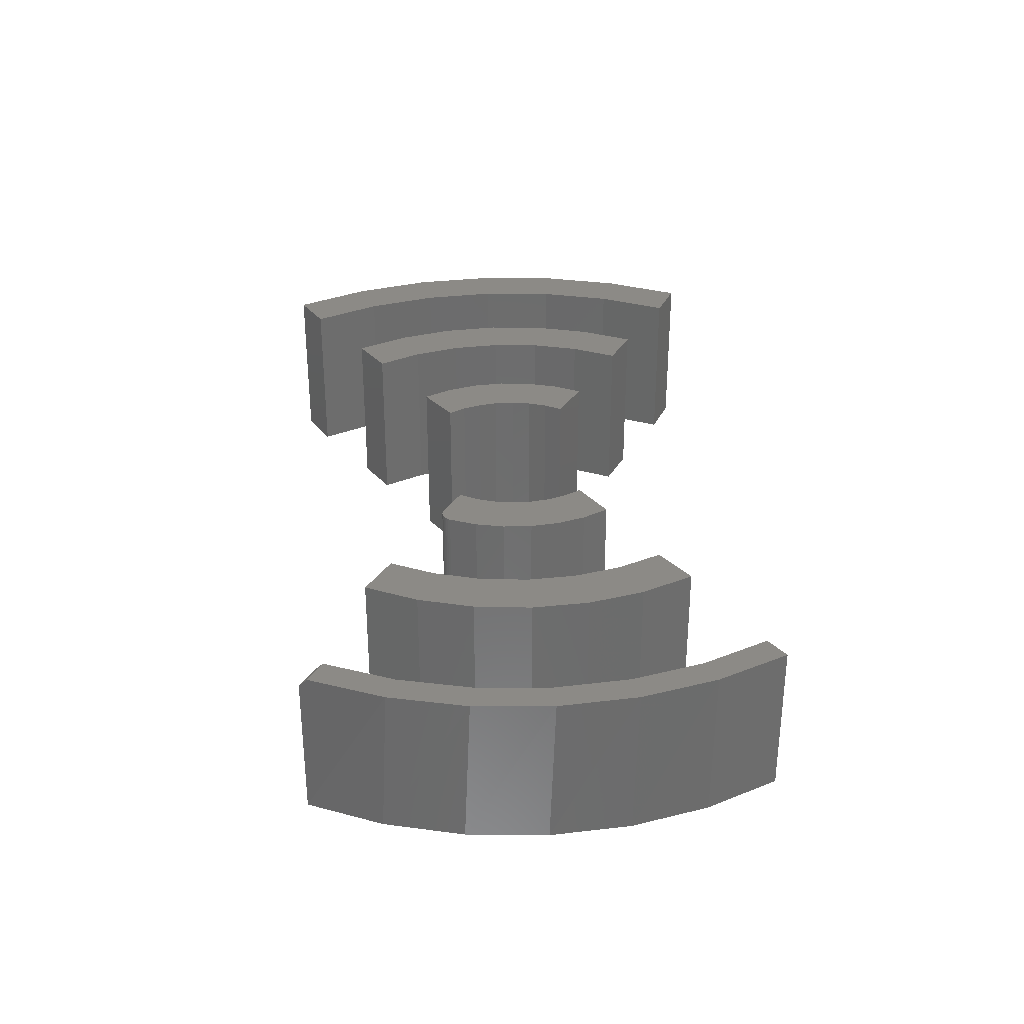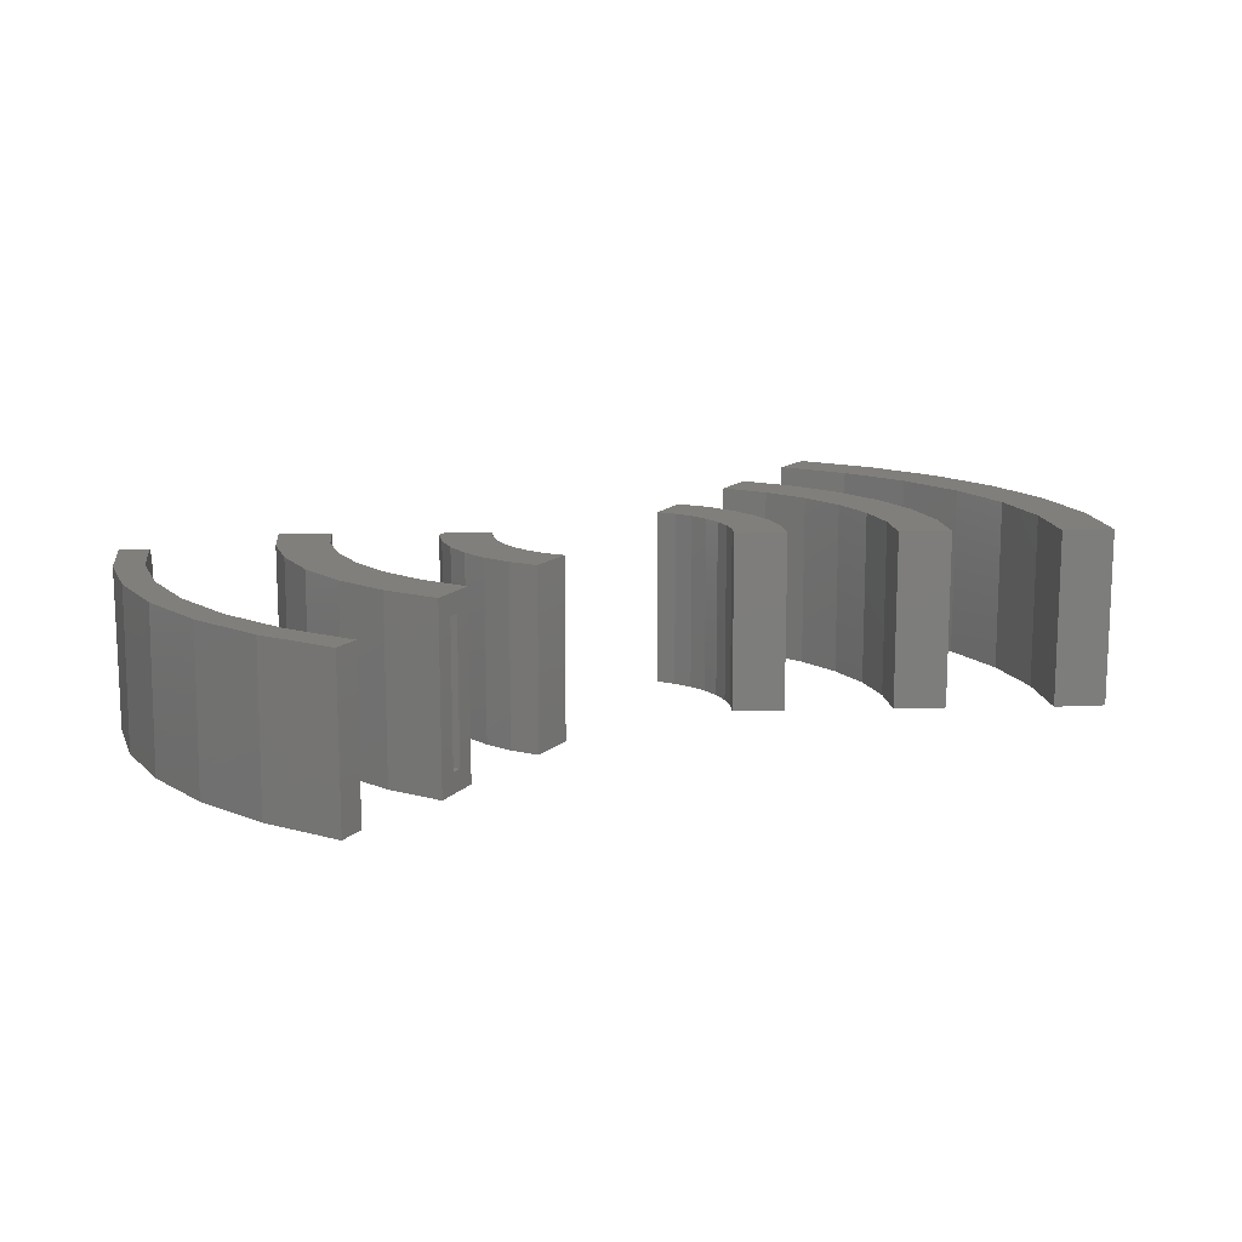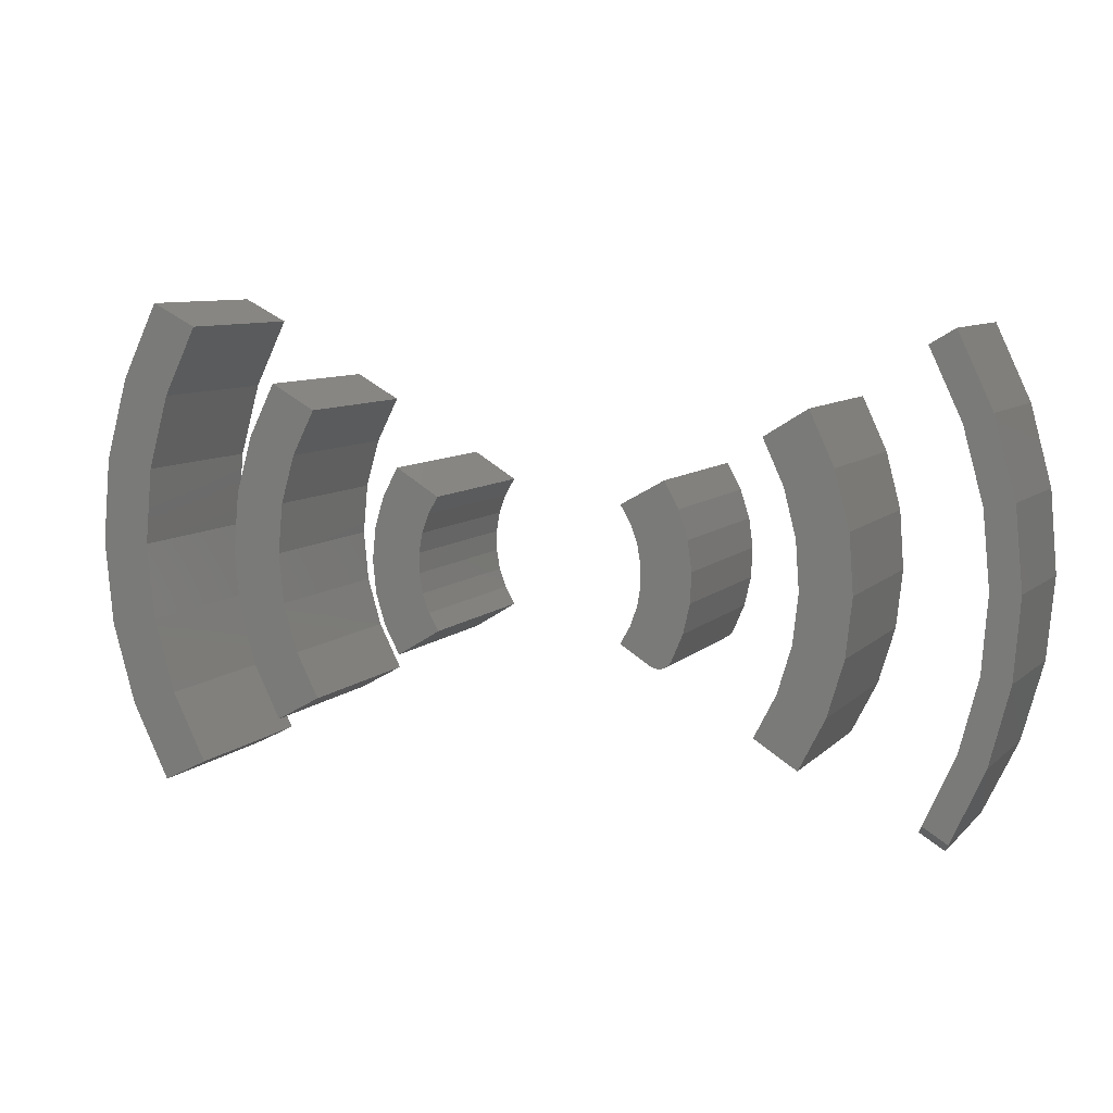
<metadata>
{"format":"stl","ext":"stl","renderer":"f3d","projection":"perspective","resolution":1024,"background":"white","views":[{"elev":31.3,"azim":-94.4,"up":"+Y"},{"elev":13.3,"azim":-32.8,"up":"+Y"},{"elev":8.3,"azim":-156.2,"up":"+Z"}]}
</metadata>
<code>
# stl→obj: 324 verts, 608 faces
v -0.7038 0.125 0.007815
v -0.7373 0.125 0.1354
v -0.6922 0.125 0.1272
v -0.7032 0.125 0.2591
v -0.6602 0.125 0.2429
v -0.6484 0.125 0.375
v -0.609 0.125 0.3513
v -0.7497 0.125 0.007815
v -0.6949 0.125 -0.1118
v -0.74 0.125 -0.12
v -0.6655 0.125 -0.2281
v -0.7085 0.125 -0.2444
v -0.6167 0.125 -0.3377
v -0.6562 0.125 -0.3614
v -0.6484 -0.125 0.375
v -0.7041 -0.125 0.2566
v -0.7382 -0.125 0.1303
v -0.7497 -0.125 4.19e-16
v -0.7382 -0.125 -0.1303
v -0.7041 -0.125 -0.2566
v -0.6484 -0.125 -0.375
v -0.6484 0.1094 -0.375
v -0.609 0.1094 -0.3513
v -0.609 -0.125 -0.3513
v -0.6611 -0.125 -0.2404
v -0.6931 -0.125 -0.1221
v -0.7039 -0.125 7.959e-17
v -0.6931 -0.125 0.1221
v -0.6611 -0.125 0.2404
v -0.609 -0.125 0.3513
v -0.4429 -0.1406 0.2583
v -0.4008 -0.1094 0.232
v -0.4164 -0.1094 0.2417
v -0.4429 0.1406 0.2583
v -0.4164 0.1094 0.2417
v -0.4008 0.1094 0.232
v -0.3743 0.1406 0.2154
v -0.3743 -0.1406 0.2154
v -0.4085 0.1094 -0.2183
v -0.4085 -0.1094 -0.2183
v -0.4397 0.1094 -0.1465
v -0.4397 -0.1094 -0.1465
v -0.4582 0.1094 -0.07034
v -0.4582 -0.1094 -0.07034
v -0.4636 0.1094 0.007821
v -0.4636 -0.1094 0.007821
v -0.4556 0.1094 0.08576
v -0.4556 -0.1094 0.08576
v -0.4345 0.1094 0.1612
v -0.4345 -0.1094 0.1612
v -0.4815 0.1094 0.007822
v -0.4759 -0.1094 -0.0737
v -0.4759 0.1094 -0.0737
v -0.4566 -0.1094 -0.1531
v -0.4566 0.1094 -0.1531
v -0.4241 -0.1094 -0.2281
v -0.4241 0.1094 -0.2281
v -0.4815 -0.1094 0.007822
v -0.4733 0.1094 0.08912
v -0.4733 -0.1094 0.08912
v -0.4514 0.1094 0.1678
v -0.4514 -0.1094 0.1678
v -0.4349 0.1406 -0.2717
v -0.3662 0.1406 -0.2288
v -0.4349 -0.1406 -0.2717
v -0.3662 -0.1406 -0.2288
v -0.4323 0.1406 -0.007813
v -0.4239 -0.1406 -0.08508
v -0.4239 0.1406 -0.08508
v -0.4016 -0.1406 -0.1595
v -0.4016 0.1406 -0.1595
v -0.4323 -0.1406 -0.007813
v -0.4267 0.1406 0.06971
v -0.4267 -0.1406 0.06971
v -0.4071 0.1406 0.1449
v -0.4071 -0.1406 0.1449
v -0.4767 0.1406 -0.1889
v -0.4767 -0.1406 -0.1889
v -0.503 0.1406 -0.1
v -0.503 -0.1406 -0.1
v -0.5128 0.1406 -0.007813
v -0.5128 -0.1406 -0.007813
v -0.5058 0.1406 0.08464
v -0.5058 -0.1406 0.08464
v -0.4823 0.1406 0.1743
v -0.4823 -0.1406 0.1743
v -0.1874 0.1406 -0.0143
v -0.1819 -0.1406 -0.0458
v -0.1819 0.1406 -0.0458
v -0.171 -0.1406 -0.07587
v -0.171 0.1406 -0.07587
v -0.155 -0.1406 -0.1036
v -0.155 0.1406 -0.1036
v -0.1874 -0.1406 -0.0143
v -0.1873 0.1406 0.01768
v -0.1873 -0.1406 0.01768
v -0.1817 0.1406 0.04916
v -0.1817 -0.1406 0.04916
v -0.1706 0.1406 0.07918
v -0.1706 -0.1406 0.07918
v -0.1546 0.1406 0.1068
v -0.1546 -0.1406 0.1068
v -0.2241 0.1406 0.1459
v -0.2241 -0.1406 0.1459
v -0.2035 0.1406 -0.1339
v -0.2035 -0.1406 -0.1339
v -0.2366 0.1406 -0.1251
v -0.2366 -0.1406 -0.1251
v -0.2552 0.1406 -0.08153
v -0.2552 -0.1406 -0.08153
v -0.2658 0.1406 -0.03527
v -0.2658 -0.1406 -0.03527
v -0.2679 0.1406 0.01212
v -0.2679 -0.1406 0.01212
v -0.2614 0.1406 0.05913
v -0.2614 -0.1406 0.05913
v -0.2467 0.1406 0.1042
v -0.2467 -0.1406 0.1042
v -0.2073 0.1406 -0.1358
v -0.224 0.1406 -0.1361
v -0.2278 0.1406 -0.1342
v -0.2199 0.1406 -0.1371
v -0.2156 0.1406 -0.1375
v -0.2114 0.1406 -0.137
v -0.2313 0.1406 -0.1318
v -0.2342 0.1406 -0.1287
v -0.224 -0.1406 -0.1361
v -0.2073 -0.1406 -0.1358
v -0.2278 -0.1406 -0.1342
v -0.2199 -0.1406 -0.1371
v -0.2156 -0.1406 -0.1375
v -0.2114 -0.1406 -0.137
v -0.2342 -0.1406 -0.1287
v -0.2313 -0.1406 -0.1318
v 0.1501 0.1406 -0.1066
v 0.2199 0.1406 -0.1492
v 0.1501 -0.1406 -0.1066
v 0.2199 -0.1406 -0.1492
v 0.2199 0.1406 0.1464
v 0.2199 -0.1406 0.1464
v 0.2444 0.1406 0.1004
v 0.2444 -0.1406 0.1004
v 0.2595 0.1406 0.05049
v 0.2595 -0.1406 0.05049
v 0.2646 0.1406 -0.001398
v 0.2646 -0.1406 -0.001398
v 0.2595 0.1406 -0.05328
v 0.2595 -0.1406 -0.05328
v 0.2444 0.1406 -0.1032
v 0.2444 -0.1406 -0.1032
v 0.1501 0.1406 0.1038
v 0.1501 -0.1406 0.1038
v 0.1826 0.1406 0.01459
v 0.1771 -0.1406 0.04607
v 0.1771 0.1406 0.04607
v 0.1661 -0.1406 0.07611
v 0.1661 0.1406 0.07611
v 0.1826 -0.1406 0.01459
v 0.1826 0.1406 -0.01738
v 0.1826 -0.1406 -0.01738
v 0.1771 0.1406 -0.04886
v 0.1771 -0.1406 -0.04886
v 0.1661 0.1406 -0.0789
v 0.1661 -0.1406 -0.0789
v 0.3688 0.1406 -0.2323
v 0.4414 0.1406 -0.2726
v 0.3688 -0.1406 -0.2323
v 0.4414 -0.1406 -0.2726
v 0.4414 0.1406 0.271
v 0.4414 -0.1406 0.271
v 0.4841 0.1406 0.1858
v 0.4841 -0.1406 0.1858
v 0.5103 0.1406 0.0941
v 0.5103 -0.1406 0.0941
v 0.5192 0.1406 -0.0008224
v 0.5192 -0.1406 -0.0008224
v 0.5103 0.1406 -0.09574
v 0.5103 -0.1406 -0.09574
v 0.4841 0.1406 -0.1874
v 0.4841 -0.1406 -0.1874
v 0.3688 0.1406 0.2307
v 0.3688 -0.1406 0.2307
v 0.436 0.1406 -0.0008224
v 0.4283 -0.1406 0.08013
v 0.4283 0.1406 0.08013
v 0.4057 -0.1406 0.1582
v 0.4057 0.1406 0.1582
v 0.436 -0.1406 -0.0008224
v 0.4283 0.1406 -0.08177
v 0.4283 -0.1406 -0.08177
v 0.4057 0.1406 -0.1599
v 0.4057 -0.1406 -0.1599
v 0.5873 0.1406 -0.358
v 0.6613 0.1406 -0.395
v 0.5873 -0.1406 -0.358
v 0.6613 -0.1406 -0.395
v 0.6613 0.1406 0.3955
v 0.6613 -0.1406 0.3955
v 0.7222 0.1406 0.2712
v 0.7222 -0.1406 0.2712
v 0.7595 0.1406 0.138
v 0.7595 -0.1406 0.138
v 0.7721 0.1406 0.0002467
v 0.7721 -0.1406 0.0002467
v 0.7595 0.1406 -0.1375
v 0.7595 -0.1406 -0.1375
v 0.7222 0.1406 -0.2707
v 0.7222 -0.1406 -0.2707
v 0.5873 0.1406 0.3585
v 0.5873 -0.1406 0.3585
v 0.6888 0.1406 0.0002467
v 0.6773 -0.1406 0.1252
v 0.6773 0.1406 0.1252
v 0.643 -0.1406 0.246
v 0.643 0.1406 0.246
v 0.6888 -0.1406 0.0002467
v 0.6773 0.1406 -0.1247
v 0.6773 -0.1406 -0.1247
v 0.643 0.1406 -0.2455
v 0.643 -0.1406 -0.2455
v -0.2184 -0.1094 0.02045
v -0.228 -0.1094 0.06374
v -0.2114 -0.1094 0.05877
v -0.2126 -0.1094 0.1036
v -0.1976 -0.1094 0.09519
v -0.2359 -0.1094 0.02174
v -0.2184 -0.1094 -0.01851
v -0.2359 -0.1094 -0.02099
v -0.2112 -0.1094 -0.0568
v -0.2282 -0.1094 -0.06301
v -0.1973 -0.1094 -0.09318
v -0.2129 -0.1094 -0.1029
v -0.2129 0.1094 -0.1029
v -0.1973 0.1094 -0.09318
v -0.2112 0.1094 -0.0568
v -0.2184 0.1094 -0.01851
v -0.2184 0.1094 0.02045
v -0.2114 0.1094 0.05877
v -0.1976 0.1094 0.09519
v -0.2126 0.1094 0.1036
v -0.2359 0.1094 -0.02099
v -0.2282 0.1094 -0.06301
v -0.2359 0.1094 0.02174
v -0.228 0.1094 0.06374
v 0.1926 0.1094 -0.09592
v 0.1926 -0.1094 -0.09592
v 0.2089 0.1094 -0.1059
v 0.2089 -0.1094 -0.1059
v 0.2323 0.1094 0.02022
v 0.2244 -0.1094 0.06272
v 0.2244 0.1094 0.06272
v 0.2089 -0.1094 0.1031
v 0.2089 0.1094 0.1031
v 0.2323 -0.1094 0.02022
v 0.2323 0.1094 -0.02301
v 0.2323 -0.1094 -0.02301
v 0.2244 0.1094 -0.06552
v 0.2244 -0.1094 -0.06552
v 0.1926 0.1094 0.09313
v 0.1926 -0.1094 0.09313
v 0.2066 0.1094 0.0566
v 0.2066 -0.1094 0.0566
v 0.2137 0.1094 0.01815
v 0.2137 -0.1094 0.01815
v 0.2137 0.1094 -0.02095
v 0.2137 -0.1094 -0.02095
v 0.2066 0.1094 -0.0594
v 0.2066 -0.1094 -0.0594
v 0.4119 0.1094 -0.2205
v 0.4119 -0.1094 -0.2205
v 0.4298 0.1094 -0.2304
v 0.4298 -0.1094 -0.2304
v 0.4879 0.1094 -0.0008224
v 0.4813 -0.1094 0.07858
v 0.4813 0.1094 0.07858
v 0.4618 -0.1094 0.1558
v 0.4618 0.1094 0.1558
v 0.4298 -0.1094 0.2288
v 0.4298 0.1094 0.2288
v 0.4879 -0.1094 -0.0008224
v 0.4813 0.1094 -0.08023
v 0.4813 -0.1094 -0.08023
v 0.4618 0.1094 -0.1575
v 0.4618 -0.1094 -0.1575
v 0.4119 0.1094 0.2189
v 0.4119 -0.1094 0.2189
v 0.4424 0.1094 0.149
v 0.4424 -0.1094 0.149
v 0.461 0.1094 0.07512
v 0.461 -0.1094 0.07512
v 0.4672 0.1094 -0.0008224
v 0.4672 -0.1094 -0.0008224
v 0.461 0.1094 -0.07677
v 0.461 -0.1094 -0.07677
v 0.4424 0.1094 -0.1507
v 0.4424 -0.1094 -0.1507
v 0.6311 0.1094 -0.345
v 0.6311 -0.1094 -0.345
v 0.649 0.1094 -0.3539
v 0.649 -0.1094 -0.3539
v 0.7409 0.1094 0.0002467
v 0.7305 -0.1094 0.1229
v 0.7305 0.1094 0.1229
v 0.6996 -0.1094 0.2421
v 0.6996 0.1094 0.2421
v 0.649 -0.1094 0.3544
v 0.649 0.1094 0.3544
v 0.7409 -0.1094 0.0002467
v 0.7305 0.1094 -0.1224
v 0.7305 -0.1094 -0.1224
v 0.6996 0.1094 -0.2416
v 0.6996 -0.1094 -0.2416
v 0.6311 0.1094 0.3454
v 0.6311 -0.1094 0.3454
v 0.68 0.1094 0.2359
v 0.68 -0.1094 0.2359
v 0.71 0.1094 0.1198
v 0.71 -0.1094 0.1198
v 0.72 0.1094 0.0002467
v 0.72 -0.1094 0.0002467
v 0.71 0.1094 -0.1193
v 0.71 -0.1094 -0.1193
v 0.68 0.1094 -0.2354
v 0.68 -0.1094 -0.2354
f 1 2 3
f 3 2 4
f 3 4 5
f 5 4 6
f 5 6 7
f 2 1 8
f 8 1 9
f 8 9 10
f 10 9 11
f 10 11 12
f 12 11 13
f 12 13 14
f 15 6 16
f 16 6 4
f 16 4 17
f 17 4 2
f 17 2 18
f 18 2 8
f 18 8 19
f 19 8 10
f 19 10 20
f 20 10 12
f 20 12 21
f 21 12 14
f 21 14 22
f 23 13 24
f 24 13 11
f 24 11 25
f 25 11 9
f 25 9 26
f 26 9 1
f 26 1 27
f 27 1 3
f 27 3 28
f 28 3 5
f 28 5 29
f 29 5 7
f 29 7 30
f 22 23 21
f 21 23 24
f 22 14 23
f 23 14 13
f 30 15 29
f 29 15 16
f 29 16 28
f 28 16 17
f 28 17 27
f 27 17 18
f 27 18 26
f 26 18 19
f 26 19 25
f 25 19 20
f 25 20 24
f 24 20 21
f 7 6 30
f 30 6 15
f 31 32 33
f 34 31 33
f 34 33 35
f 34 35 36
f 34 36 37
f 37 36 38
f 38 36 32
f 38 32 31
f 39 40 41
f 41 40 42
f 41 42 43
f 43 42 44
f 43 44 45
f 45 44 46
f 45 46 47
f 47 46 48
f 47 48 49
f 49 48 50
f 49 50 36
f 36 50 32
f 51 52 53
f 53 52 54
f 53 54 55
f 55 54 56
f 55 56 57
f 52 51 58
f 58 51 59
f 58 59 60
f 60 59 61
f 60 61 62
f 62 61 35
f 62 35 33
f 36 35 49
f 49 35 61
f 49 61 47
f 47 61 59
f 47 59 45
f 45 59 51
f 45 51 43
f 43 51 53
f 43 53 41
f 41 53 55
f 41 55 39
f 39 55 57
f 46 60 48
f 48 60 62
f 48 62 50
f 50 62 33
f 50 33 32
f 60 46 58
f 58 46 44
f 58 44 52
f 52 44 42
f 52 42 54
f 54 42 40
f 54 40 56
f 63 64 65
f 65 64 66
f 67 68 69
f 69 68 70
f 69 70 71
f 71 70 66
f 71 66 64
f 68 67 72
f 72 67 73
f 72 73 74
f 74 73 75
f 74 75 76
f 76 75 37
f 76 37 38
f 63 65 77
f 77 65 78
f 77 78 79
f 79 78 80
f 79 80 81
f 81 80 82
f 81 82 83
f 83 82 84
f 83 84 85
f 85 84 86
f 85 86 34
f 34 86 31
f 67 83 73
f 73 83 85
f 73 85 75
f 75 85 34
f 75 34 37
f 83 67 81
f 81 67 69
f 81 69 79
f 79 69 71
f 79 71 77
f 77 71 64
f 77 64 63
f 38 31 76
f 76 31 86
f 76 86 74
f 74 86 84
f 74 84 72
f 72 84 82
f 72 82 68
f 68 82 80
f 68 80 70
f 70 80 78
f 70 78 66
f 66 78 65
f 87 88 89
f 89 88 90
f 89 90 91
f 91 90 92
f 91 92 93
f 88 87 94
f 94 87 95
f 94 95 96
f 96 95 97
f 96 97 98
f 98 97 99
f 98 99 100
f 100 99 101
f 100 101 102
f 101 103 102
f 102 103 104
f 105 93 106
f 106 93 92
f 107 108 109
f 109 108 110
f 109 110 111
f 111 110 112
f 111 112 113
f 113 112 114
f 113 114 115
f 115 114 116
f 115 116 117
f 117 116 118
f 117 118 103
f 103 118 104
f 119 120 105
f 120 121 105
f 101 117 103
f 122 120 119
f 123 122 119
f 124 123 119
f 93 105 121
f 93 121 125
f 93 125 126
f 93 126 107
f 93 107 109
f 93 109 91
f 97 115 99
f 99 115 117
f 99 117 101
f 89 111 87
f 87 111 113
f 87 113 95
f 95 113 115
f 95 115 97
f 109 111 91
f 91 111 89
f 106 127 128
f 106 129 127
f 104 118 102
f 128 127 130
f 128 130 131
f 128 131 132
f 92 90 110
f 92 110 108
f 92 108 133
f 92 133 134
f 92 134 129
f 92 129 106
f 102 118 100
f 100 118 116
f 100 116 98
f 98 116 96
f 96 116 114
f 96 114 94
f 94 114 112
f 94 112 88
f 110 90 112
f 112 90 88
f 108 107 133
f 133 107 126
f 133 126 134
f 134 126 125
f 134 125 129
f 129 125 121
f 129 121 127
f 127 121 120
f 127 120 130
f 130 120 122
f 130 122 131
f 131 122 123
f 131 123 132
f 132 123 124
f 132 124 128
f 128 124 119
f 128 119 106
f 106 119 105
f 135 136 137
f 137 136 138
f 139 140 141
f 141 140 142
f 141 142 143
f 143 142 144
f 143 144 145
f 145 144 146
f 145 146 147
f 147 146 148
f 147 148 149
f 149 148 150
f 149 150 136
f 136 150 138
f 139 151 140
f 140 151 152
f 153 154 155
f 155 154 156
f 155 156 157
f 157 156 152
f 157 152 151
f 154 153 158
f 158 153 159
f 158 159 160
f 160 159 161
f 160 161 162
f 162 161 163
f 162 163 164
f 164 163 135
f 164 135 137
f 159 147 161
f 161 147 149
f 161 149 163
f 163 149 136
f 163 136 135
f 139 141 151
f 151 141 143
f 151 143 157
f 157 143 155
f 155 143 145
f 155 145 153
f 153 145 147
f 153 147 159
f 137 138 164
f 164 138 150
f 164 150 162
f 162 150 148
f 162 148 160
f 156 144 152
f 152 144 142
f 152 142 140
f 160 148 158
f 158 148 146
f 158 146 154
f 154 146 144
f 154 144 156
f 165 166 167
f 167 166 168
f 169 170 171
f 171 170 172
f 171 172 173
f 173 172 174
f 173 174 175
f 175 174 176
f 175 176 177
f 177 176 178
f 177 178 179
f 179 178 180
f 179 180 166
f 166 180 168
f 169 181 170
f 170 181 182
f 183 184 185
f 185 184 186
f 185 186 187
f 187 186 182
f 187 182 181
f 184 183 188
f 188 183 189
f 188 189 190
f 190 189 191
f 190 191 192
f 192 191 165
f 192 165 167
f 175 185 173
f 173 185 187
f 173 187 171
f 171 187 181
f 171 181 169
f 185 175 183
f 183 175 177
f 183 177 189
f 189 177 179
f 189 179 191
f 191 179 166
f 191 166 165
f 170 182 172
f 172 182 186
f 172 186 174
f 174 186 184
f 174 184 176
f 176 184 188
f 176 188 178
f 178 188 190
f 178 190 180
f 180 190 192
f 180 192 168
f 168 192 167
f 193 194 195
f 195 194 196
f 197 198 199
f 199 198 200
f 199 200 201
f 201 200 202
f 201 202 203
f 203 202 204
f 203 204 205
f 205 204 206
f 205 206 207
f 207 206 208
f 207 208 194
f 194 208 196
f 197 209 198
f 198 209 210
f 211 212 213
f 213 212 214
f 213 214 215
f 215 214 210
f 215 210 209
f 212 211 216
f 216 211 217
f 216 217 218
f 218 217 219
f 218 219 220
f 220 219 193
f 220 193 195
f 203 213 201
f 201 213 215
f 201 215 199
f 199 215 209
f 199 209 197
f 213 203 211
f 211 203 205
f 211 205 217
f 217 205 207
f 217 207 219
f 219 207 194
f 219 194 193
f 198 210 200
f 200 210 214
f 200 214 202
f 202 214 212
f 202 212 204
f 204 212 216
f 204 216 206
f 206 216 218
f 206 218 208
f 208 218 220
f 208 220 196
f 196 220 195
f 57 56 39
f 39 56 40
f 221 222 223
f 223 222 224
f 223 224 225
f 222 221 226
f 226 221 227
f 226 227 228
f 228 227 229
f 228 229 230
f 230 229 231
f 230 231 232
f 233 232 234
f 234 232 231
f 234 231 235
f 235 231 229
f 235 229 236
f 236 229 227
f 236 227 237
f 237 227 221
f 237 221 238
f 238 221 223
f 238 223 239
f 239 223 225
f 239 225 240
f 240 225 224
f 241 230 242
f 242 230 232
f 242 232 233
f 230 241 228
f 228 241 243
f 228 243 226
f 226 243 244
f 226 244 222
f 222 244 240
f 222 240 224
f 239 240 238
f 238 240 244
f 238 244 237
f 237 244 243
f 237 243 236
f 236 243 241
f 236 241 235
f 235 241 242
f 235 242 234
f 234 242 233
f 245 246 247
f 247 246 248
f 249 250 251
f 251 250 252
f 251 252 253
f 250 249 254
f 254 249 255
f 254 255 256
f 256 255 257
f 256 257 258
f 258 257 247
f 258 247 248
f 253 252 259
f 259 252 260
f 259 260 261
f 261 260 262
f 261 262 263
f 263 262 264
f 263 264 265
f 265 264 266
f 265 266 267
f 267 266 268
f 267 268 245
f 245 268 246
f 253 259 251
f 251 259 261
f 251 261 249
f 249 261 263
f 249 263 255
f 255 263 265
f 255 265 257
f 257 265 267
f 257 267 247
f 247 267 245
f 254 262 250
f 250 262 260
f 250 260 252
f 262 254 264
f 264 254 256
f 264 256 266
f 266 256 258
f 266 258 268
f 268 258 248
f 268 248 246
f 269 270 271
f 271 270 272
f 273 274 275
f 275 274 276
f 275 276 277
f 277 276 278
f 277 278 279
f 274 273 280
f 280 273 281
f 280 281 282
f 282 281 283
f 282 283 284
f 284 283 271
f 284 271 272
f 279 278 285
f 285 278 286
f 285 286 287
f 287 286 288
f 287 288 289
f 289 288 290
f 289 290 291
f 291 290 292
f 291 292 293
f 293 292 294
f 293 294 295
f 295 294 296
f 295 296 269
f 269 296 270
f 279 285 277
f 277 285 287
f 277 287 275
f 275 287 289
f 275 289 273
f 273 289 291
f 273 291 281
f 281 291 293
f 281 293 283
f 283 293 295
f 283 295 271
f 271 295 269
f 280 290 274
f 274 290 288
f 274 288 276
f 276 288 286
f 276 286 278
f 290 280 292
f 292 280 282
f 292 282 294
f 294 282 284
f 294 284 296
f 296 284 272
f 296 272 270
f 297 298 299
f 299 298 300
f 301 302 303
f 303 302 304
f 303 304 305
f 305 304 306
f 305 306 307
f 302 301 308
f 308 301 309
f 308 309 310
f 310 309 311
f 310 311 312
f 312 311 299
f 312 299 300
f 307 306 313
f 313 306 314
f 313 314 315
f 315 314 316
f 315 316 317
f 317 316 318
f 317 318 319
f 319 318 320
f 319 320 321
f 321 320 322
f 321 322 323
f 323 322 324
f 323 324 297
f 297 324 298
f 307 313 305
f 305 313 315
f 305 315 303
f 303 315 317
f 303 317 301
f 301 317 319
f 301 319 309
f 309 319 321
f 309 321 311
f 311 321 323
f 311 323 299
f 299 323 297
f 308 318 302
f 302 318 316
f 302 316 304
f 304 316 314
f 304 314 306
f 318 308 320
f 320 308 310
f 320 310 322
f 322 310 312
f 322 312 324
f 324 312 300
f 324 300 298

</code>
